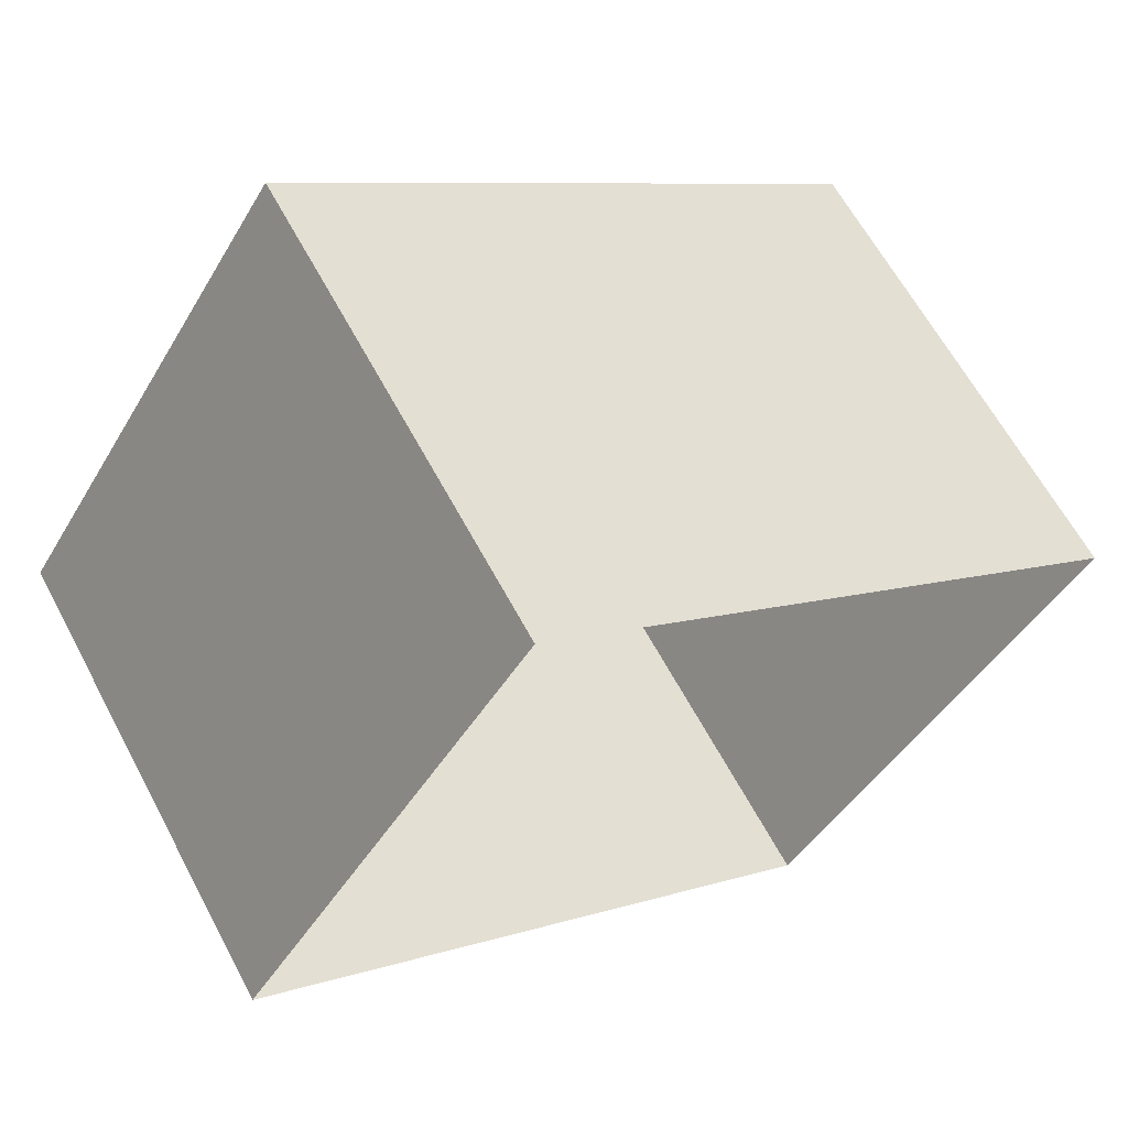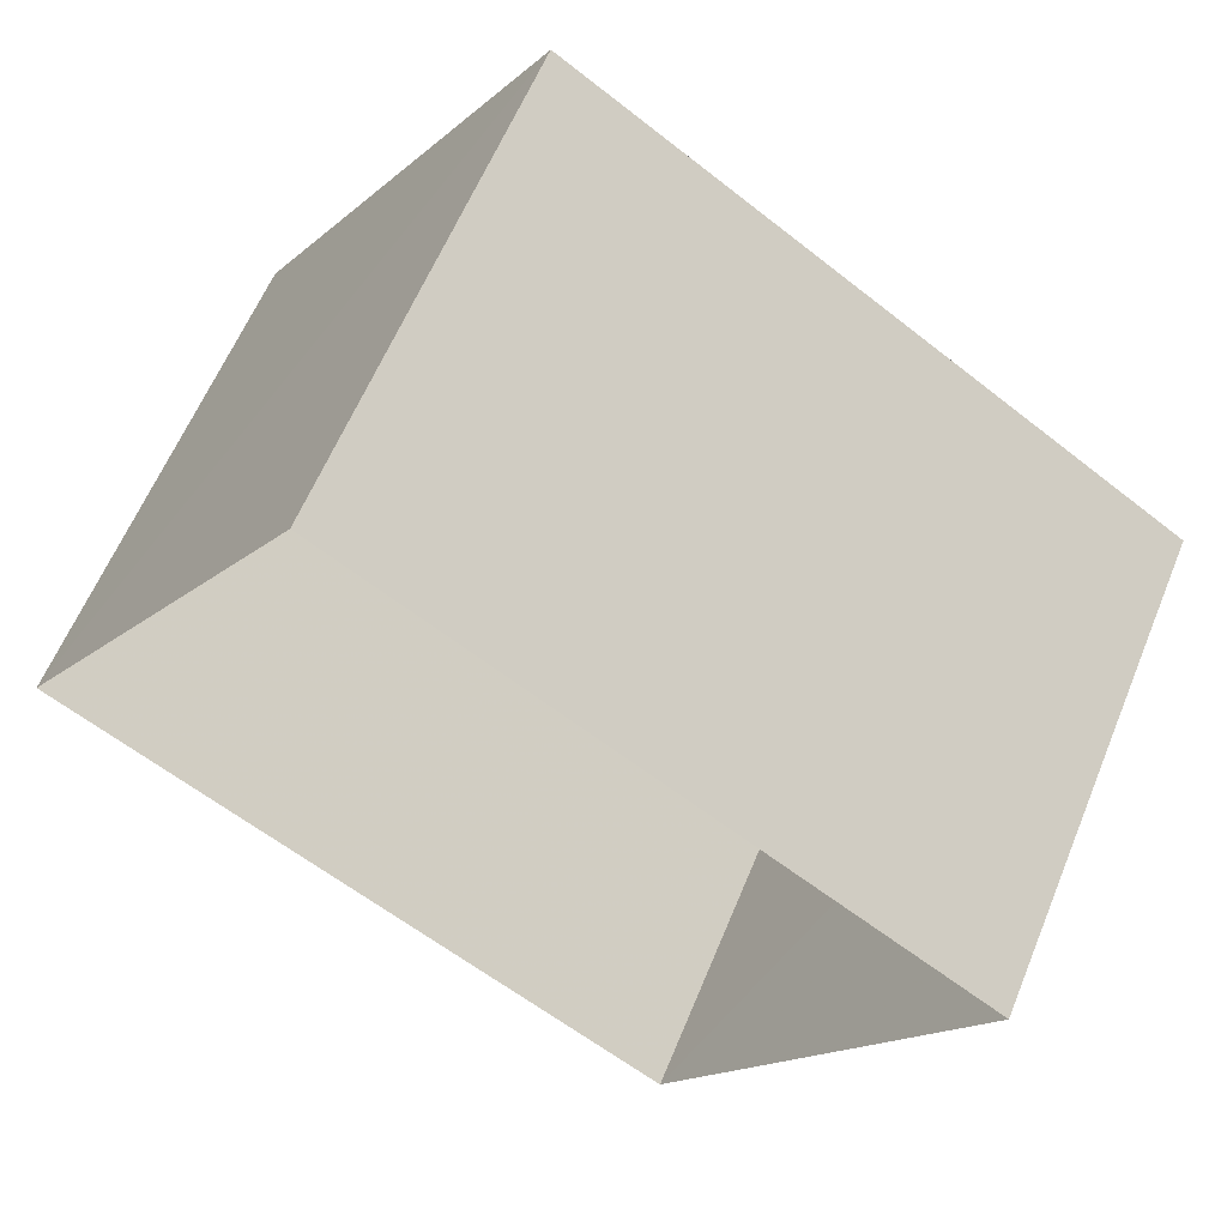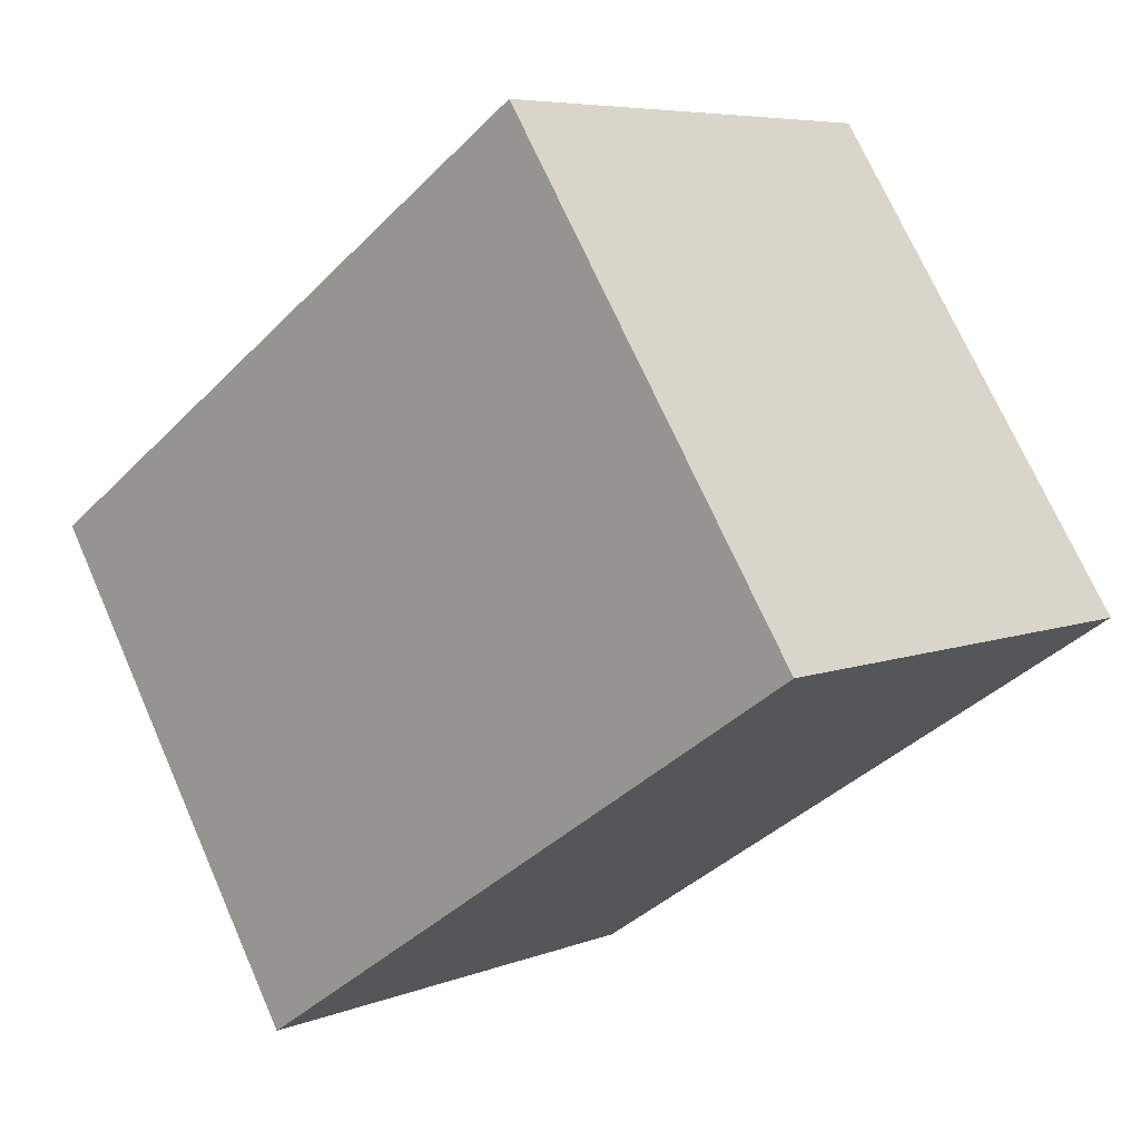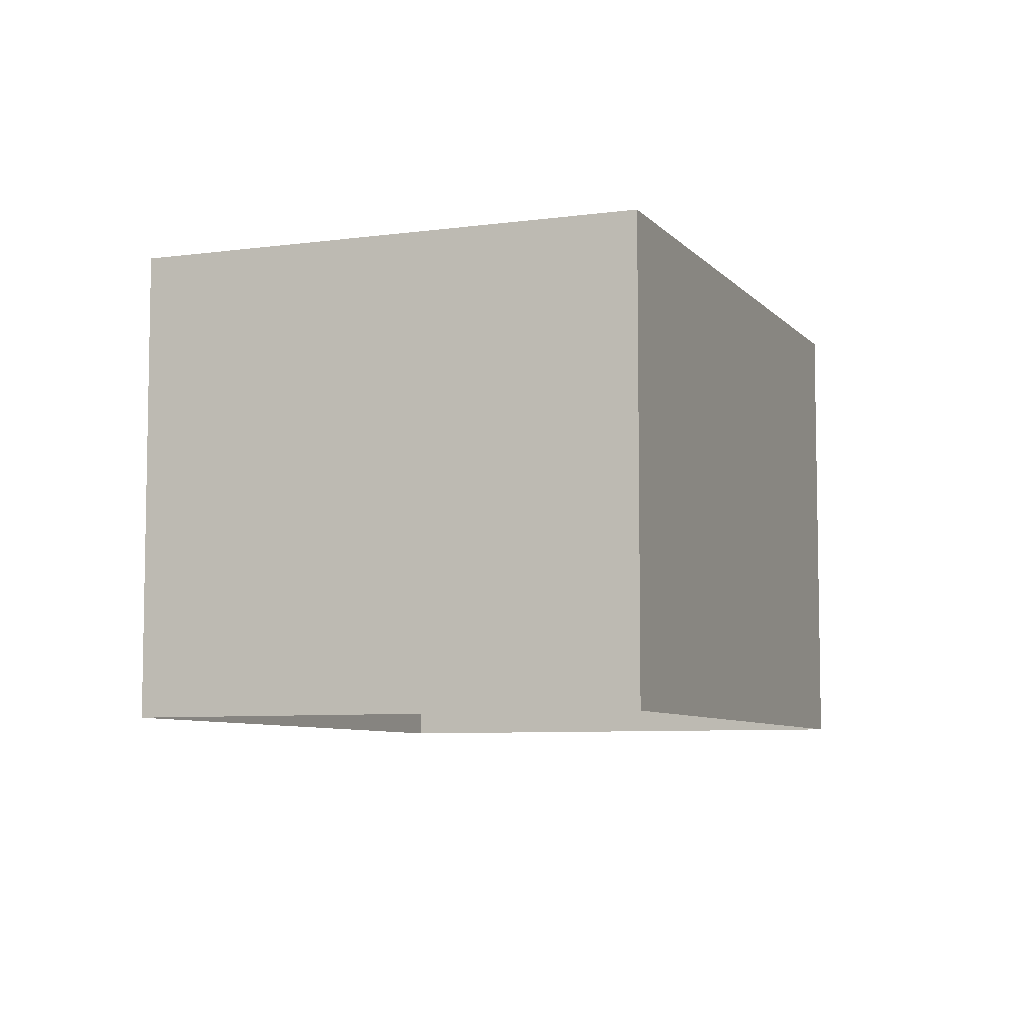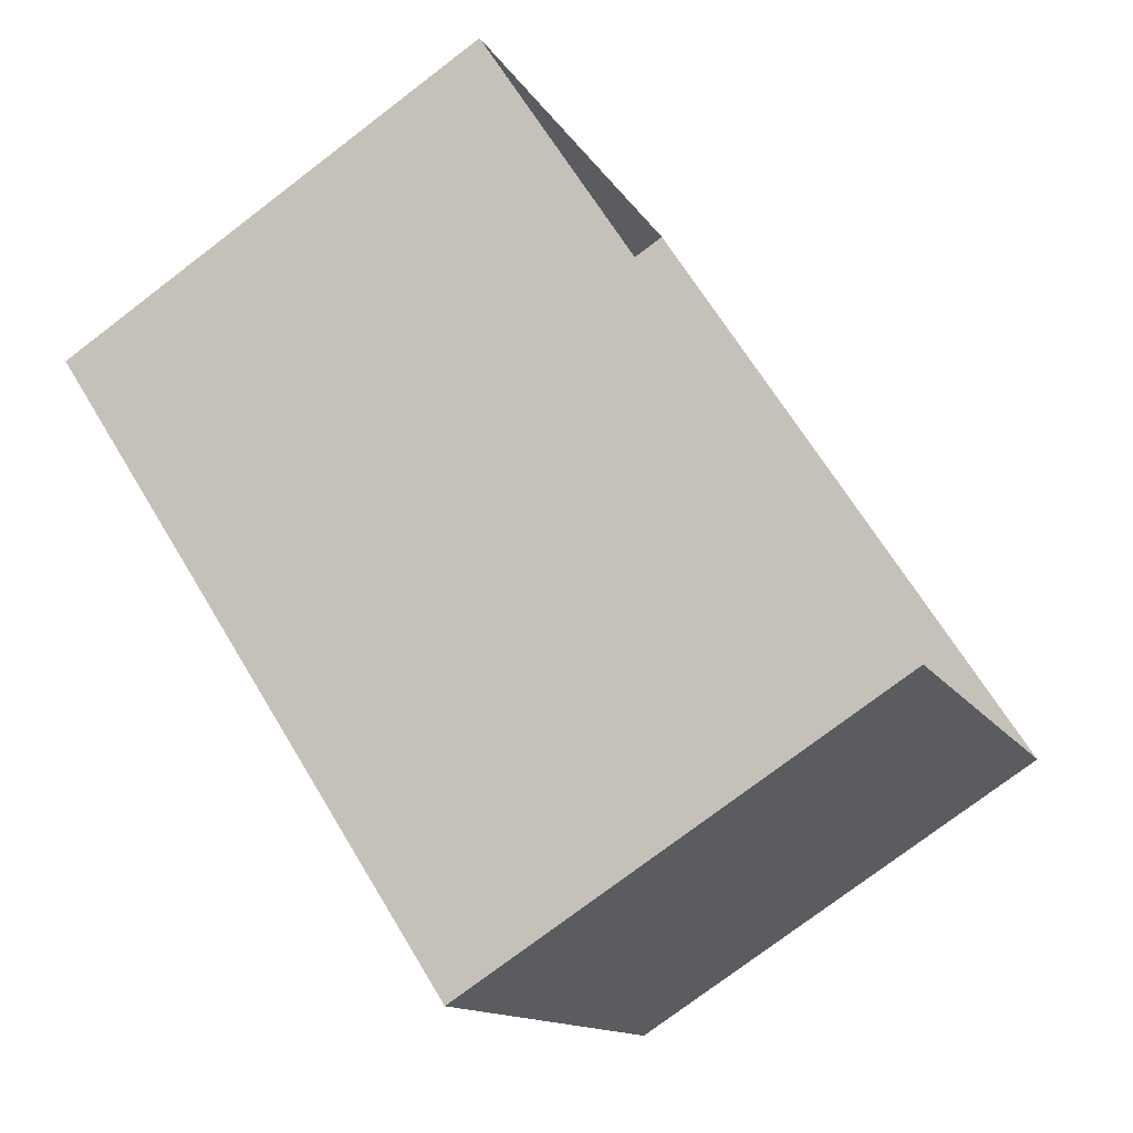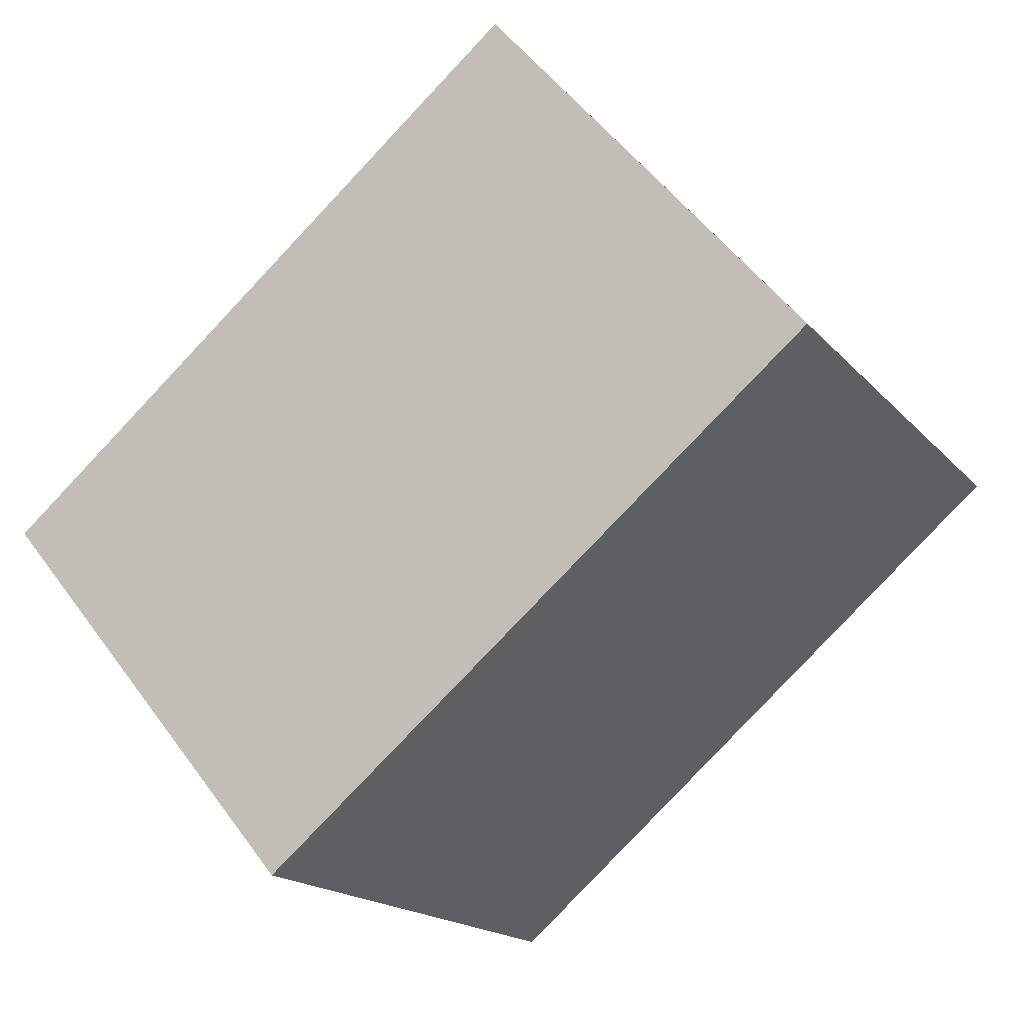
<metadata>
{"format":"obj","ext":"obj","renderer":"f3d","projection":"perspective","resolution":1024,"background":"white","views":[{"elev":62.8,"azim":152.1,"up":"+Y"},{"elev":60.5,"azim":-157.8,"up":"+Y"},{"elev":6.3,"azim":41.3,"up":"+Y"},{"elev":-7.1,"azim":144.9,"up":"+Z"},{"elev":-76.0,"azim":127.5,"up":"+Y"},{"elev":52.2,"azim":-35.3,"up":"+Y"}]}
</metadata>
<code>
v -3.137e+05 3.979e+04 6.053
v -3.137e+05 3.979e+04 6.054
v -3.137e+05 3.979e+04 6.054
v -3.137e+05 3.979e+04 6.053
v -3.137e+05 3.979e+04 8.361
v -3.137e+05 3.979e+04 8.362
v -3.137e+05 3.979e+04 8.362
v -3.137e+05 3.979e+04 8.362
f 1 2 3
f 4 1 3
f 5 6 7
f 8 5 7
f 8 2 1
f 5 8 1
f 7 4 3
f 7 6 4
f 6 1 4
f 6 5 1
f 7 3 2
f 8 7 2

</code>
